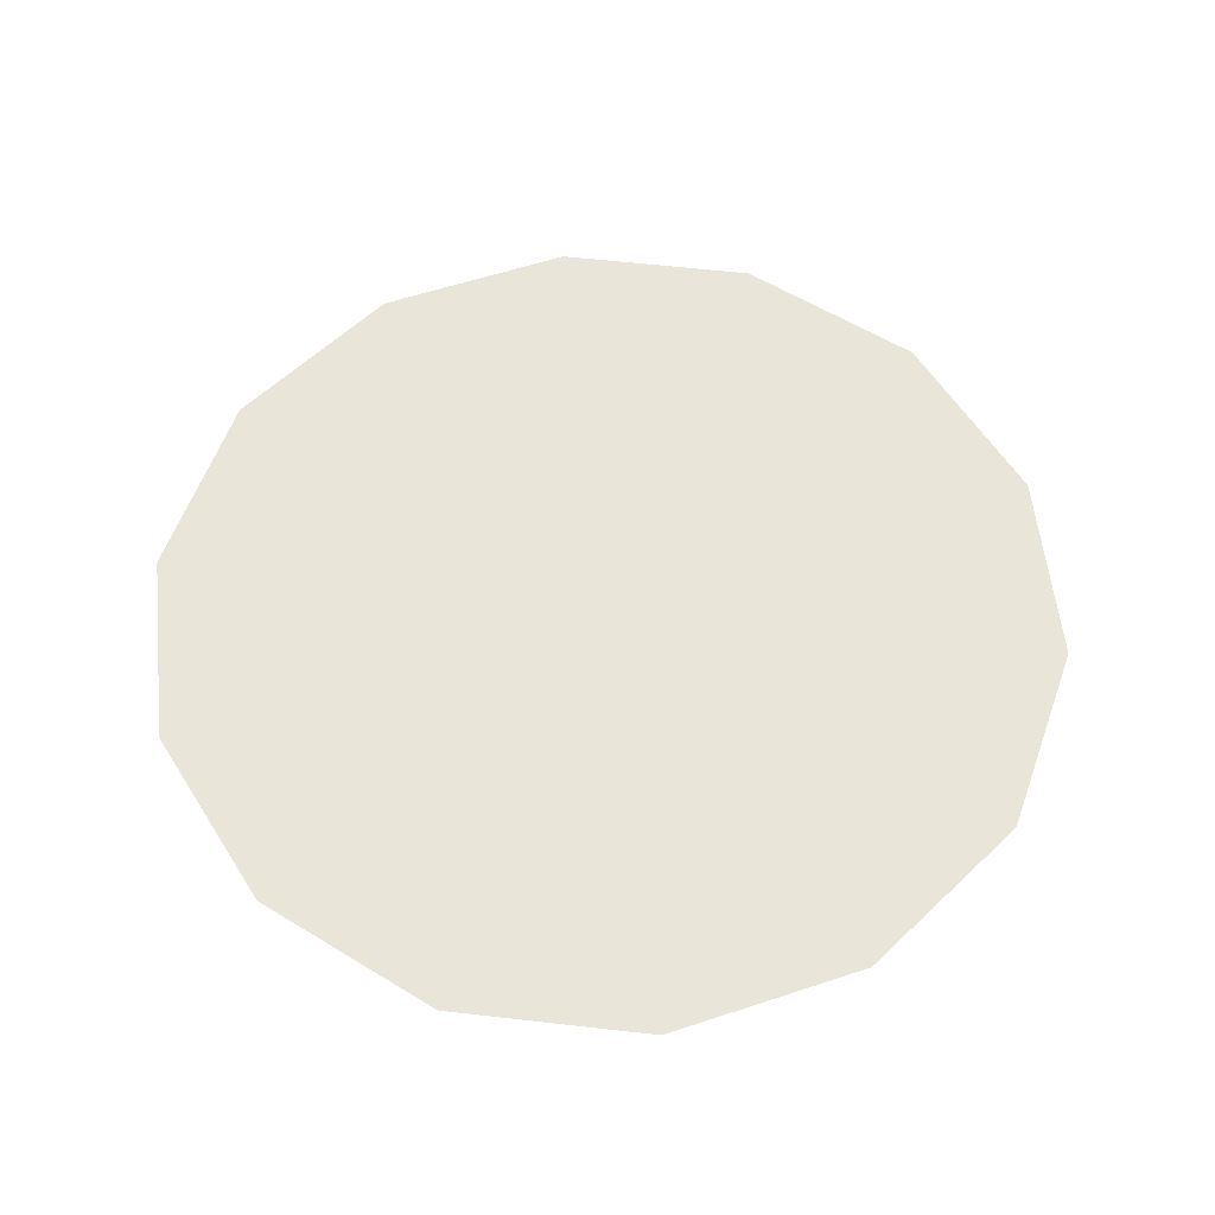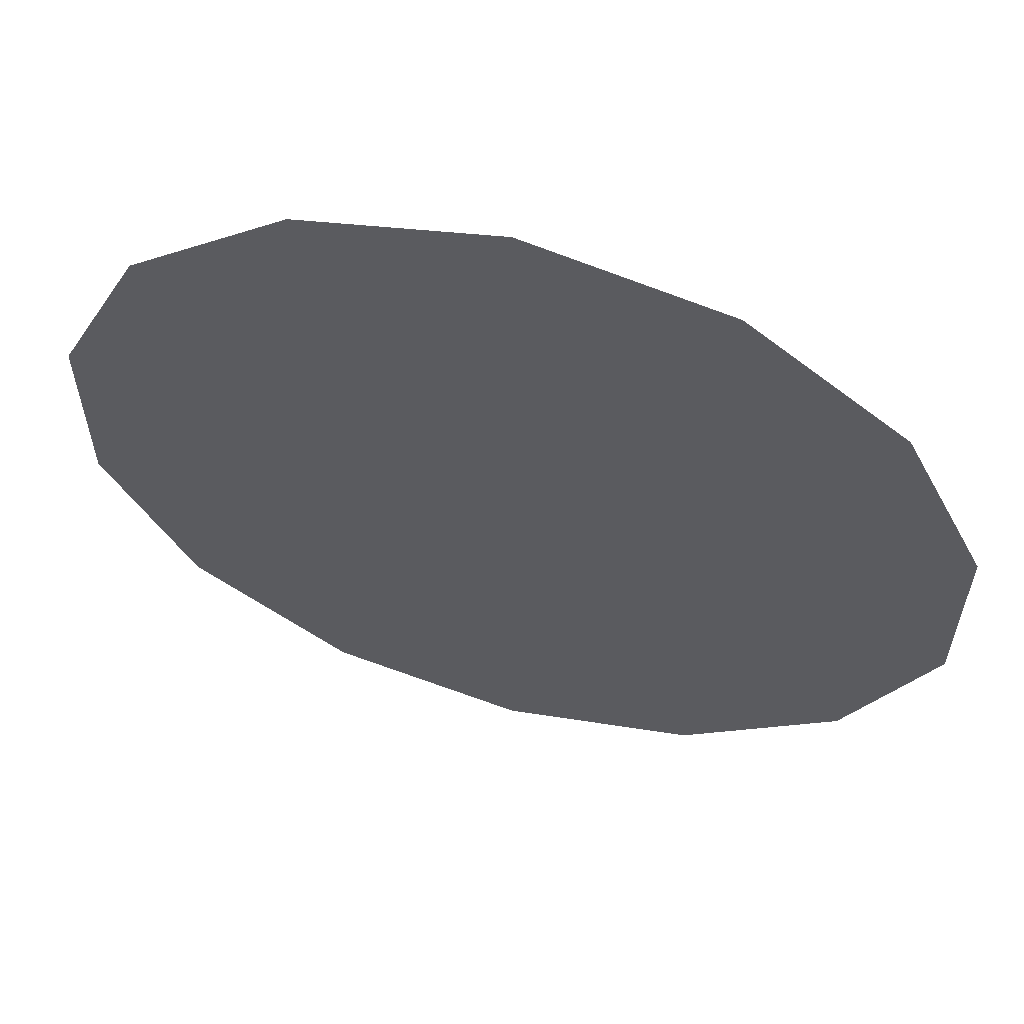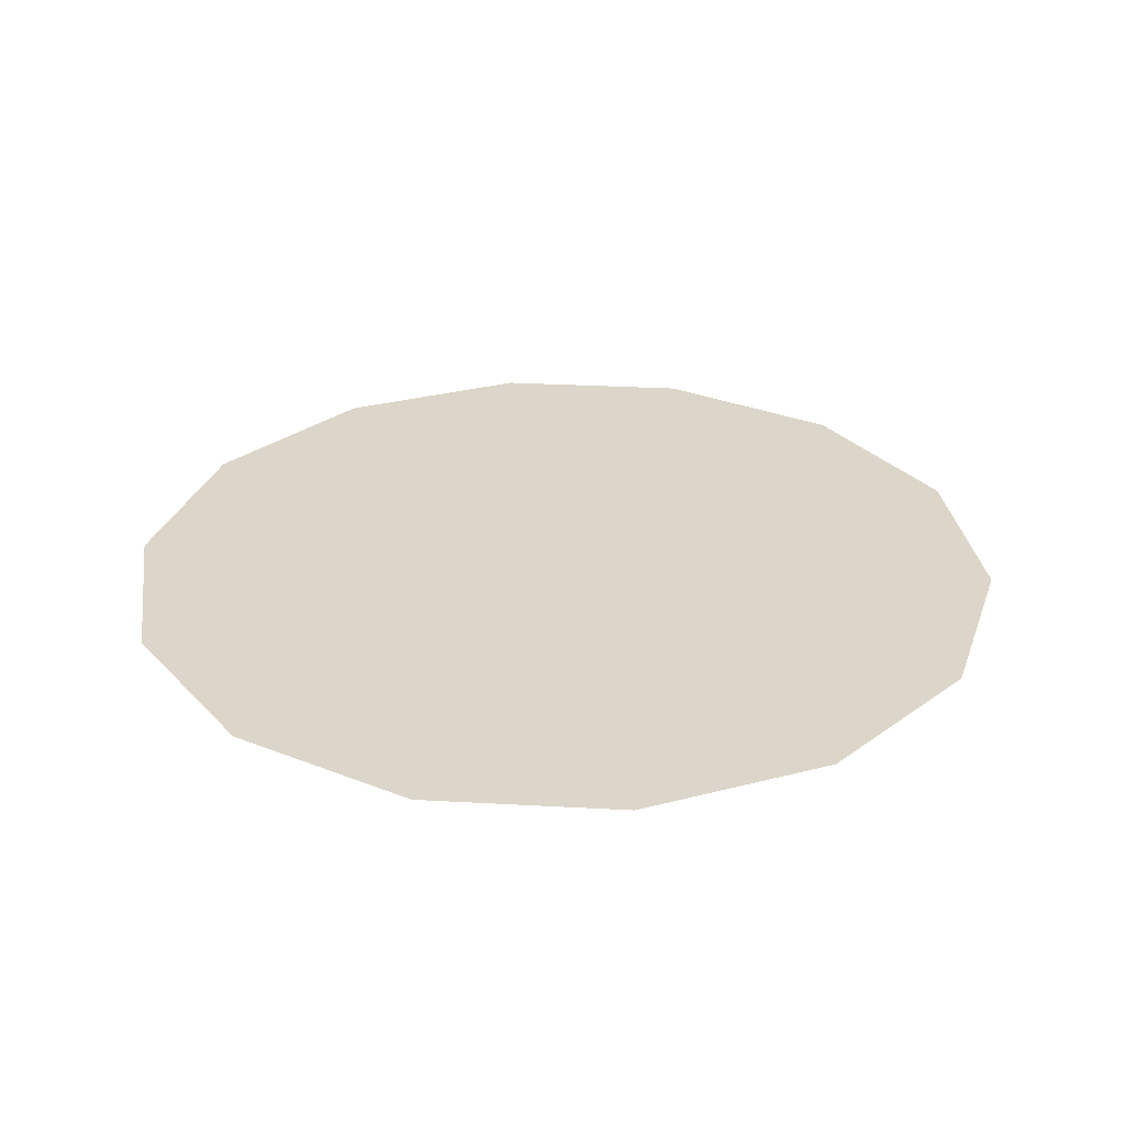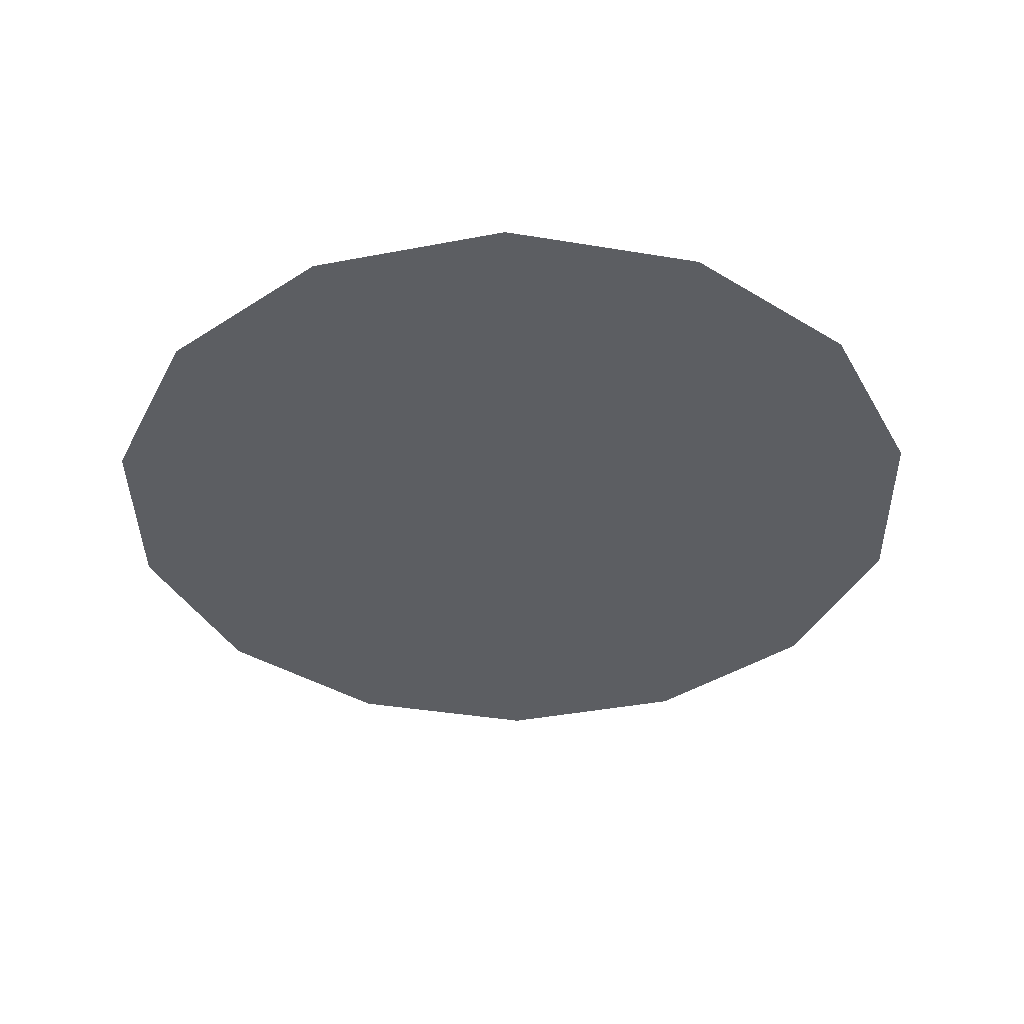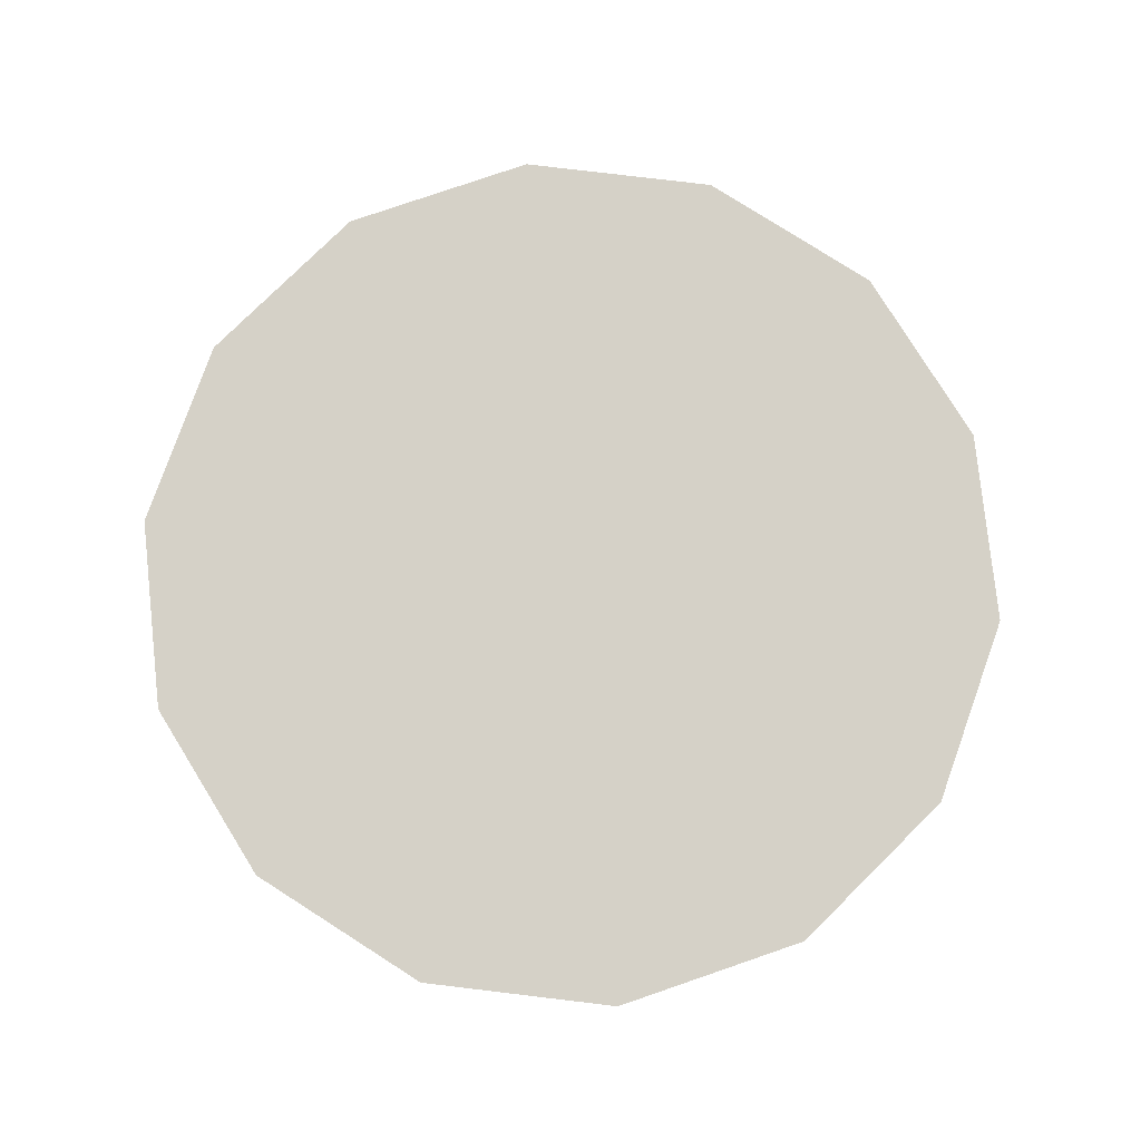
<metadata>
{"format":"obj","ext":"obj","renderer":"f3d","projection":"perspective","resolution":1024,"background":"white","views":[{"elev":57.7,"azim":-160.4,"up":"+Z"},{"elev":60.3,"azim":15.1,"up":"+Y"},{"elev":29.7,"azim":-8.2,"up":"+Z"},{"elev":-38.2,"azim":-153.4,"up":"+Z"},{"elev":79.0,"azim":-57.5,"up":"+Z"}]}
</metadata>
<code>
o Circle
v 0.00118 -0.07575 -0.4518
v 0.2394 -0.02137 -0.4518
v 0.4305 0.131 -0.4518
v 0.5365 0.3512 -0.4518
v 0.5365 0.5956 -0.4518
v 0.4305 0.8157 -0.4518
v 0.2394 0.9681 -0.4518
v 0.00118 1.022 -0.4518
v -0.2371 0.9681 -0.4518
v -0.4281 0.8157 -0.4518
v -0.5342 0.5956 -0.4518
v -0.5342 0.3512 -0.4518
v -0.4281 0.131 -0.4518
v -0.2371 -0.02137 -0.4518
f 3 2 1 14 13 12 11 10 9 8 7 6 5 4

</code>
